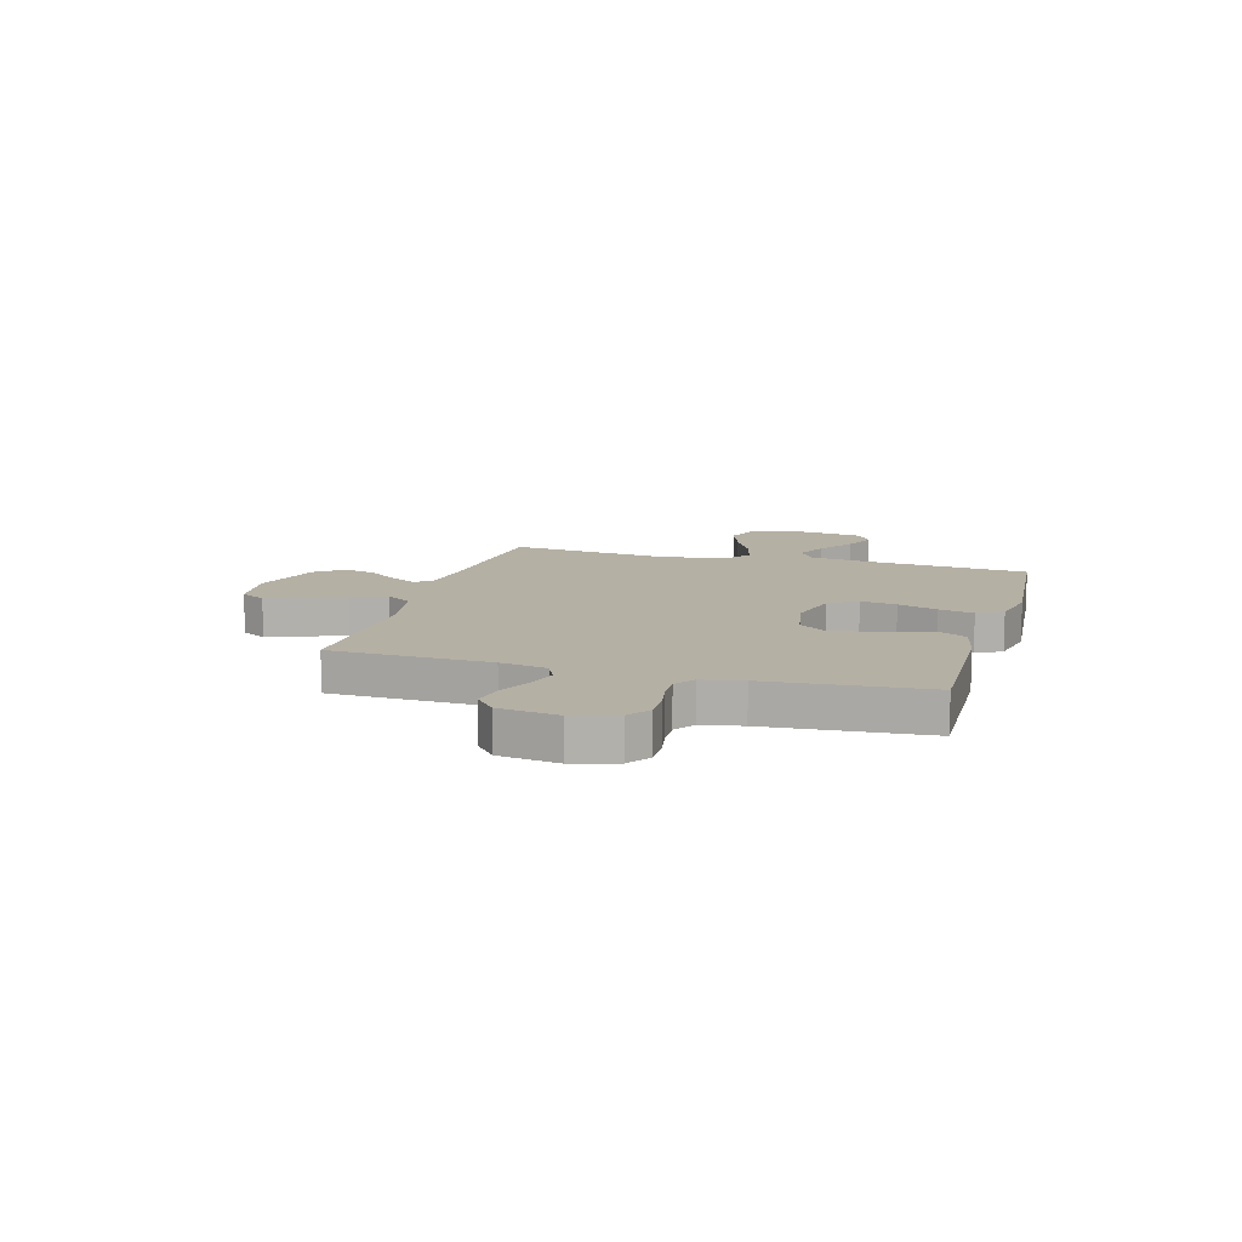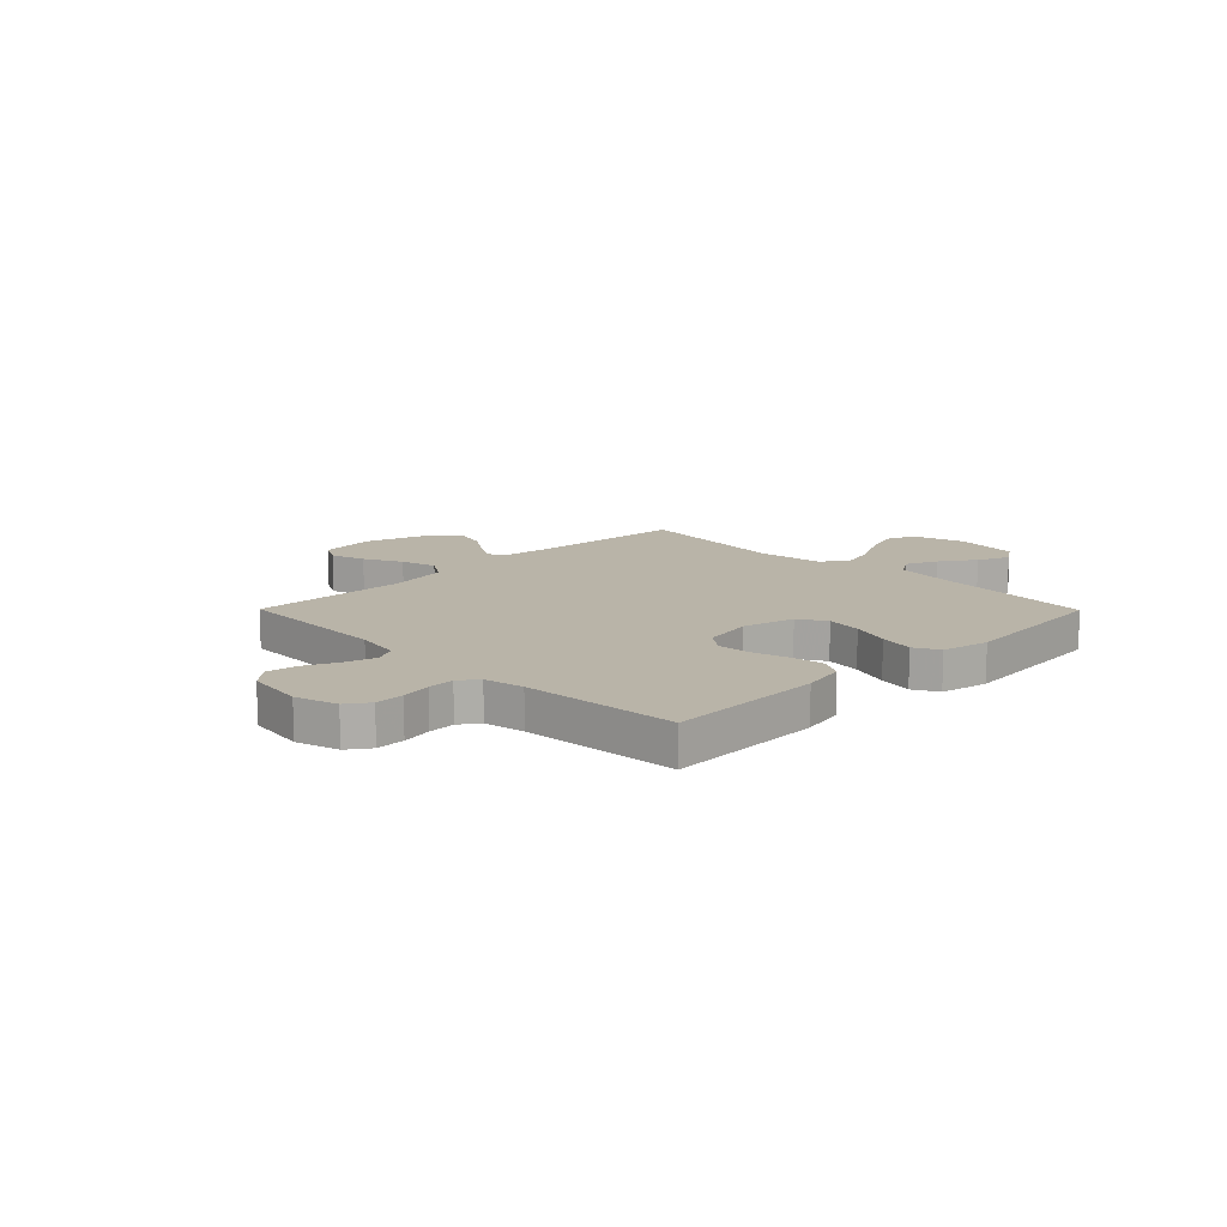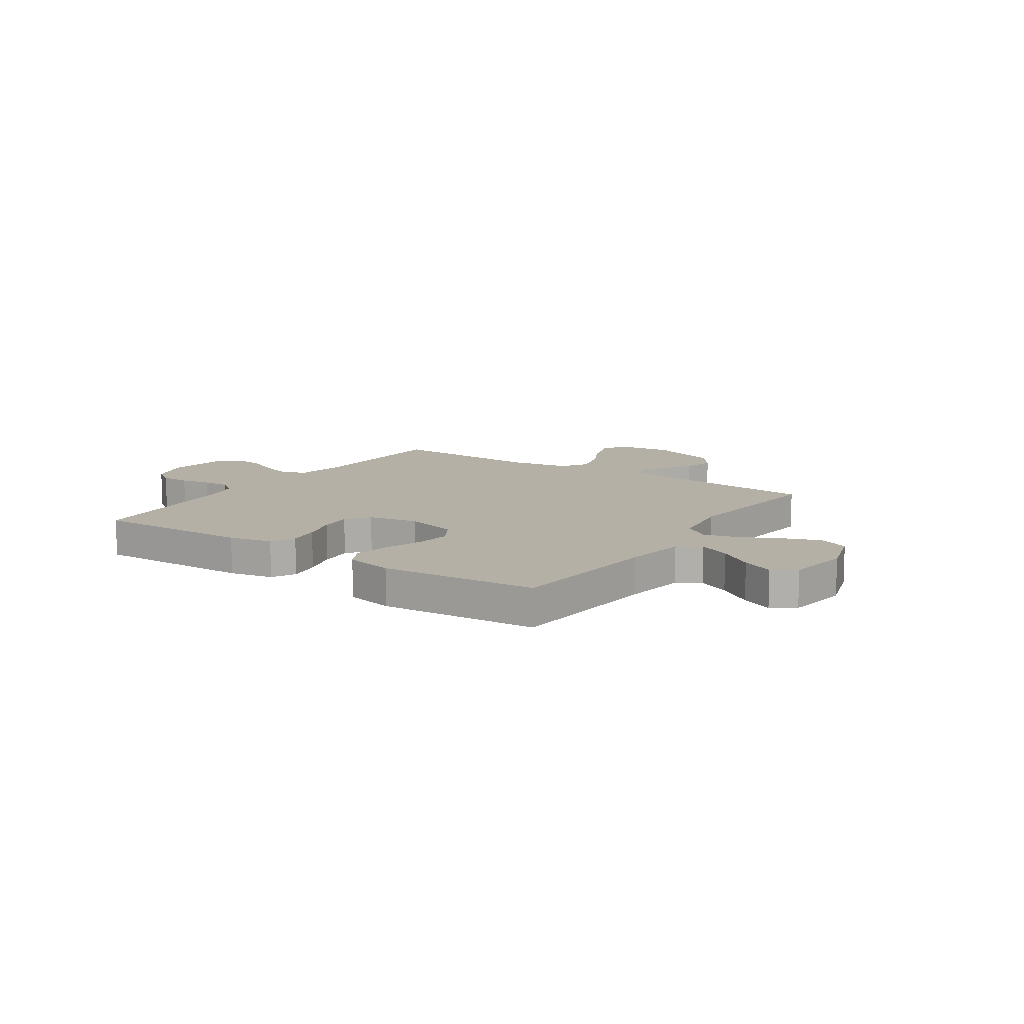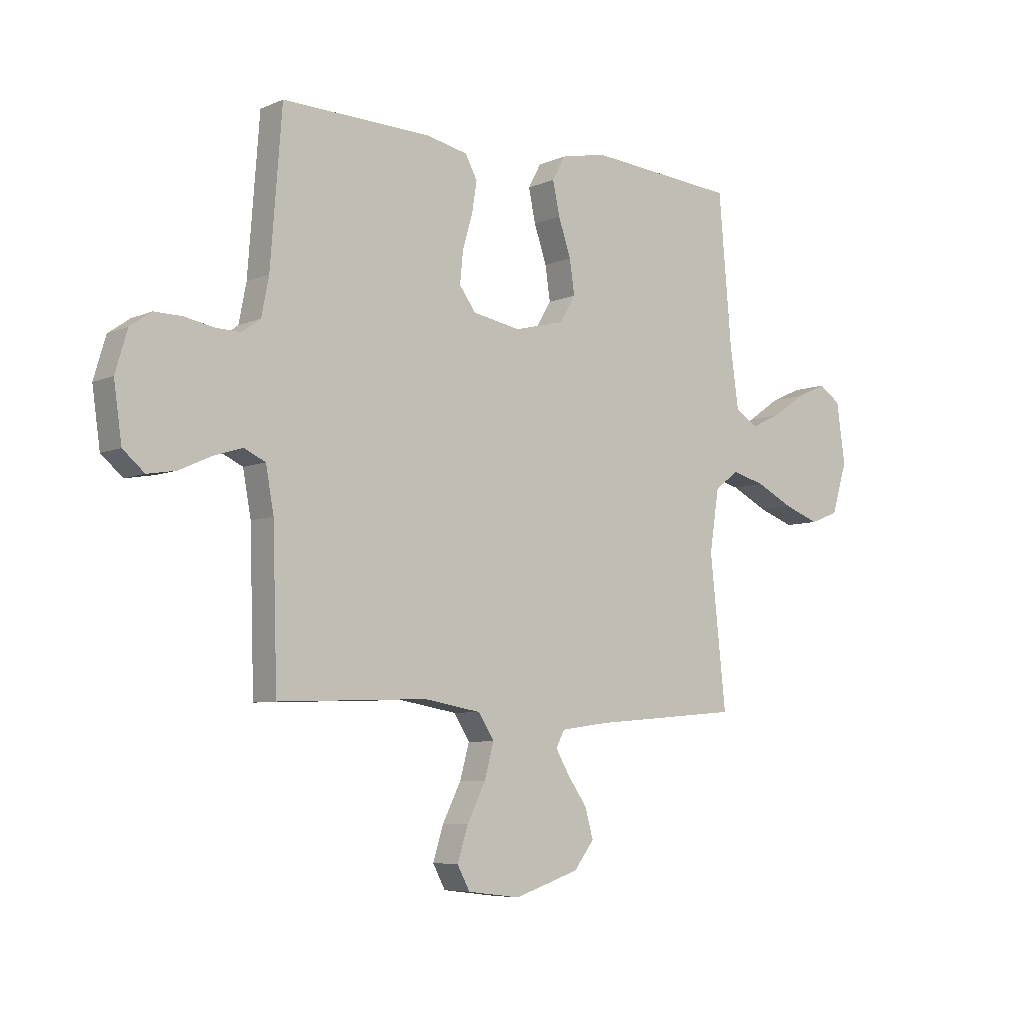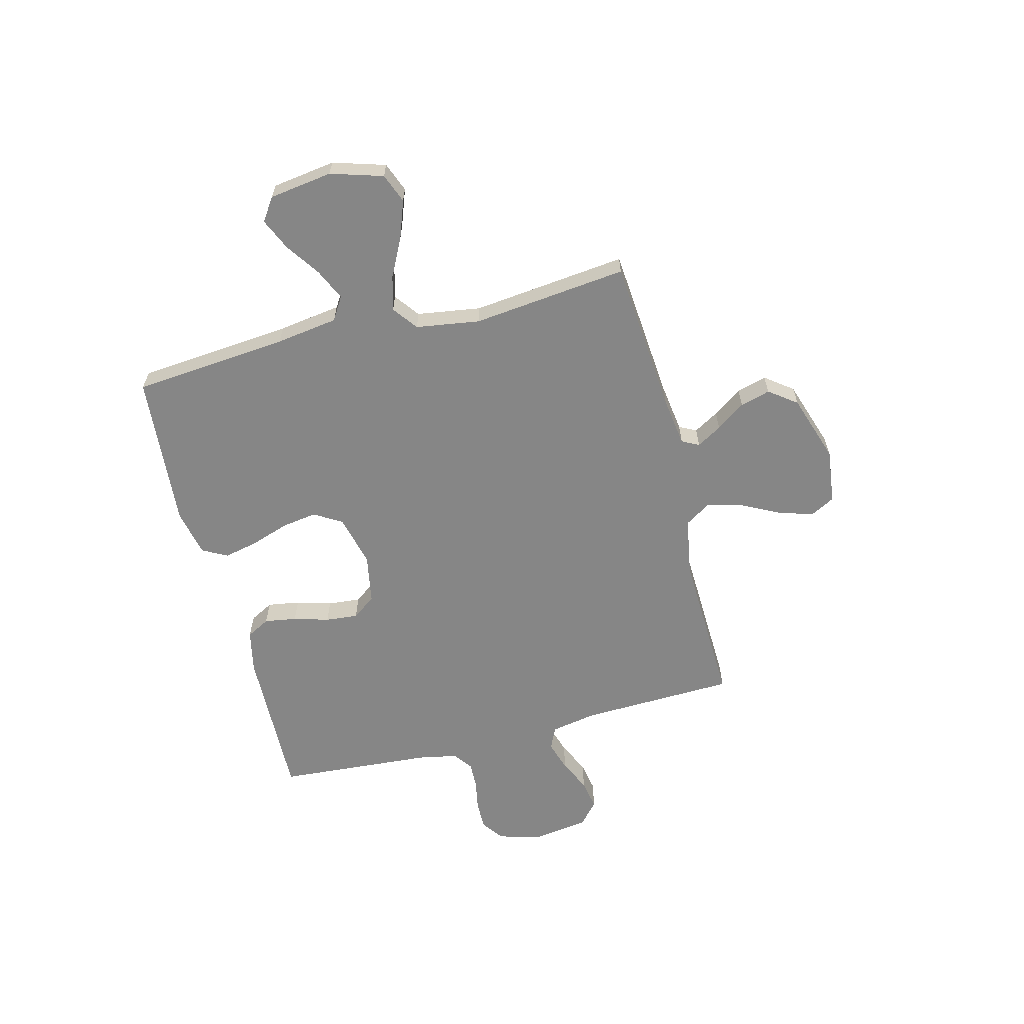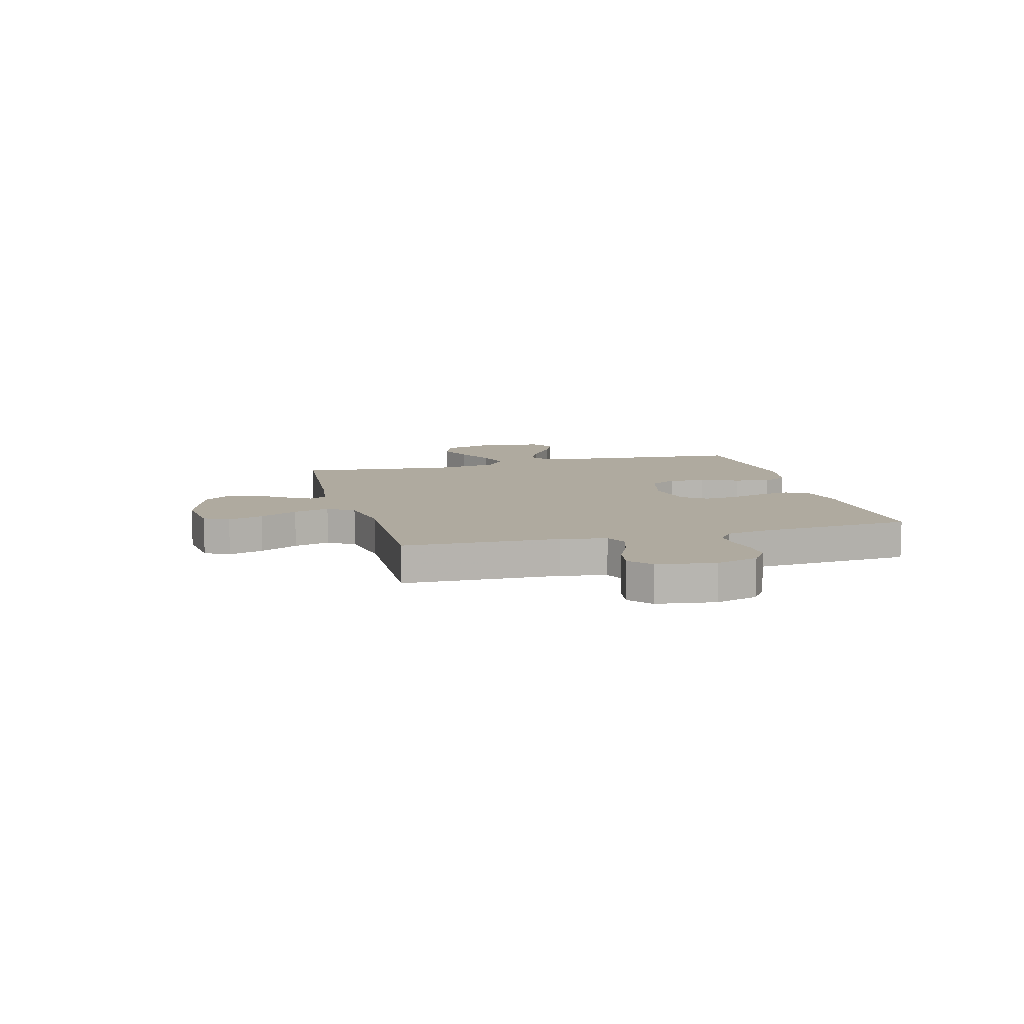
<metadata>
{"format":"obj","ext":"obj","renderer":"f3d","projection":"perspective","resolution":1024,"background":"white","views":[{"elev":11.6,"azim":-74.0,"up":"+Y"},{"elev":13.3,"azim":-44.7,"up":"+Y"},{"elev":11.7,"azim":34.1,"up":"+Y"},{"elev":-6.5,"azim":-38.5,"up":"+Z"},{"elev":-62.2,"azim":104.5,"up":"+Y"},{"elev":9.4,"azim":-105.0,"up":"+Y"}]}
</metadata>
<code>
v -0.5 0.07 0.5
v -0.2 0.07 0.491
v -0.117 0.07 0.473
v -0.093 0.07 0.428
v -0.103 0.07 0.366
v -0.123 0.07 0.298
v -0.129 0.07 0.235
v -0.096 0.07 0.19
v 0 0.07 0.172
v 0.1 0.07 0.197
v 0.132 0.07 0.25
v 0.122 0.07 0.318
v 0.097 0.07 0.392
v 0.083 0.07 0.458
v 0.109 0.07 0.506
v 0.2 0.07 0.525
v 0.5 0.07 0.5
v 0.526 0.07 0.2
v 0.543 0.07 0.08
v 0.587 0.07 0.052
v 0.648 0.07 0.08
v 0.714 0.07 0.125
v 0.775 0.07 0.152
v 0.819 0.07 0.122
v 0.836 0.07 0
v 0.805 0.07 -0.101
v 0.748 0.07 -0.123
v 0.677 0.07 -0.097
v 0.602 0.07 -0.059
v 0.535 0.07 -0.041
v 0.487 0.07 -0.077
v 0.468 0.07 -0.2
v 0.5 0.07 -0.5
v 0.2 0.07 -0.525
v 0.105 0.07 -0.538
v 0.088 0.07 -0.571
v 0.116 0.07 -0.619
v 0.155 0.07 -0.675
v 0.171 0.07 -0.733
v 0.131 0.07 -0.786
v 0 0.07 -0.829
v -0.106 0.07 -0.816
v -0.131 0.07 -0.769
v -0.11 0.07 -0.702
v -0.073 0.07 -0.629
v -0.054 0.07 -0.56
v -0.086 0.07 -0.51
v -0.2 0.07 -0.49
v -0.5 0.07 -0.5
v -0.509 0.07 -0.2
v -0.525 0.07 -0.112
v -0.568 0.07 -0.092
v -0.626 0.07 -0.11
v -0.689 0.07 -0.139
v -0.747 0.07 -0.149
v -0.79 0.07 -0.112
v -0.806 0.07 0
v -0.782 0.07 0.081
v -0.739 0.07 0.111
v -0.684 0.07 0.11
v -0.626 0.07 0.099
v -0.575 0.07 0.097
v -0.538 0.07 0.124
v -0.523 0.07 0.2
v -0.5 0 0.5
v -0.2 0 0.491
v -0.117 0 0.473
v -0.093 0 0.428
v -0.103 0 0.366
v -0.123 0 0.298
v -0.129 0 0.235
v -0.096 0 0.19
v 0 0 0.172
v 0.1 0 0.197
v 0.132 0 0.25
v 0.122 0 0.318
v 0.097 0 0.392
v 0.083 0 0.458
v 0.109 0 0.506
v 0.2 0 0.525
v 0.5 0 0.5
v 0.526 0 0.2
v 0.543 0 0.08
v 0.587 0 0.052
v 0.648 0 0.08
v 0.714 0 0.125
v 0.775 0 0.152
v 0.819 0 0.122
v 0.836 0 0
v 0.805 0 -0.101
v 0.748 0 -0.123
v 0.677 0 -0.097
v 0.602 0 -0.059
v 0.535 0 -0.041
v 0.487 0 -0.077
v 0.468 0 -0.2
v 0.5 0 -0.5
v 0.2 0 -0.525
v 0.105 0 -0.538
v 0.088 0 -0.571
v 0.116 0 -0.619
v 0.155 0 -0.675
v 0.171 0 -0.733
v 0.131 0 -0.786
v 0 0 -0.829
v -0.106 0 -0.816
v -0.131 0 -0.769
v -0.11 0 -0.702
v -0.073 0 -0.629
v -0.054 0 -0.56
v -0.086 0 -0.51
v -0.2 0 -0.49
v -0.5 0 -0.5
v -0.509 0 -0.2
v -0.525 0 -0.112
v -0.568 0 -0.092
v -0.626 0 -0.11
v -0.689 0 -0.139
v -0.747 0 -0.149
v -0.79 0 -0.112
v -0.806 0 0
v -0.782 0 0.081
v -0.739 0 0.111
v -0.684 0 0.11
v -0.626 0 0.099
v -0.575 0 0.097
v -0.538 0 0.124
v -0.523 0 0.2
f 58 59 60 61
f 58 61 62
f 57 58 62
f 56 57 62
f 53 54 55 56
f 52 53 56 62
f 51 52 62 63
f 48 49 50
f 47 48 50 51
f 42 43 44 45
f 42 45 46
f 41 42 46
f 40 41 46
f 37 38 39 40
f 36 37 40 46
f 35 36 46 47
f 32 33 34
f 31 32 34 35
f 26 27 28 29
f 26 29 30
f 25 26 30
f 24 25 30
f 21 22 23 24
f 20 21 24 30
f 19 20 30 31
f 15 16 17 18
f 12 13 14 15
f 11 12 15 18
f 10 11 18 19
f 3 4 5 6
f 3 6 7
f 64 1 2 3
f 64 3 7
f 63 64 7 8
f 51 63 8 9
f 31 35 47 51
f 19 31 51
f 9 10 19 51
f 125 124 123 122
f 126 125 122
f 126 122 121
f 126 121 120
f 120 119 118 117
f 126 120 117 116
f 127 126 116 115
f 114 113 112
f 115 114 112 111
f 109 108 107 106
f 110 109 106
f 110 106 105
f 110 105 104
f 104 103 102 101
f 110 104 101 100
f 111 110 100 99
f 98 97 96
f 99 98 96 95
f 93 92 91 90
f 94 93 90
f 94 90 89
f 94 89 88
f 88 87 86 85
f 94 88 85 84
f 95 94 84 83
f 82 81 80 79
f 79 78 77 76
f 82 79 76 75
f 83 82 75 74
f 70 69 68 67
f 71 70 67
f 67 66 65 128
f 71 67 128
f 72 71 128 127
f 73 72 127 115
f 115 111 99 95
f 115 95 83
f 115 83 74 73
f 1 65 66 2
f 2 66 67 3
f 3 67 68 4
f 4 68 69 5
f 5 69 70 6
f 6 70 71 7
f 7 71 72 8
f 8 72 73 9
f 9 73 74 10
f 10 74 75 11
f 11 75 76 12
f 12 76 77 13
f 13 77 78 14
f 14 78 79 15
f 15 79 80 16
f 16 80 81 17
f 17 81 82 18
f 18 82 83 19
f 19 83 84 20
f 20 84 85 21
f 21 85 86 22
f 22 86 87 23
f 23 87 88 24
f 24 88 89 25
f 25 89 90 26
f 26 90 91 27
f 27 91 92 28
f 28 92 93 29
f 29 93 94 30
f 30 94 95 31
f 31 95 96 32
f 32 96 97 33
f 33 97 98 34
f 34 98 99 35
f 35 99 100 36
f 36 100 101 37
f 37 101 102 38
f 38 102 103 39
f 39 103 104 40
f 40 104 105 41
f 41 105 106 42
f 42 106 107 43
f 43 107 108 44
f 44 108 109 45
f 45 109 110 46
f 46 110 111 47
f 47 111 112 48
f 48 112 113 49
f 49 113 114 50
f 50 114 115 51
f 51 115 116 52
f 52 116 117 53
f 53 117 118 54
f 54 118 119 55
f 55 119 120 56
f 56 120 121 57
f 57 121 122 58
f 58 122 123 59
f 59 123 124 60
f 60 124 125 61
f 61 125 126 62
f 62 126 127 63
f 63 127 128 64
f 64 128 65 1

</code>
